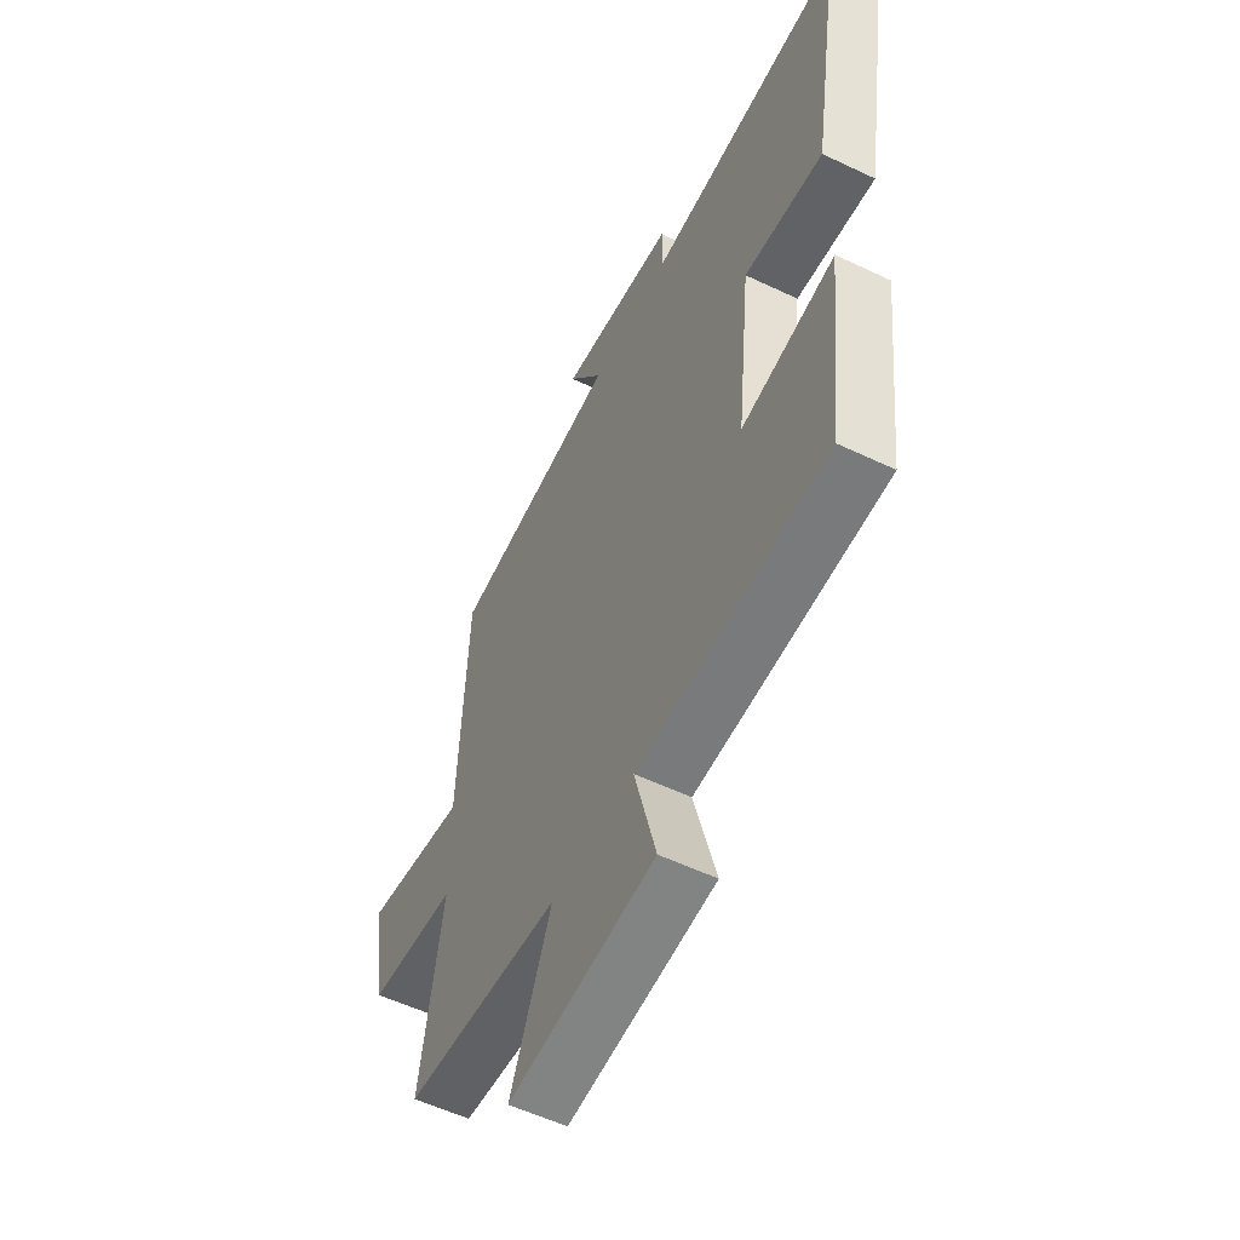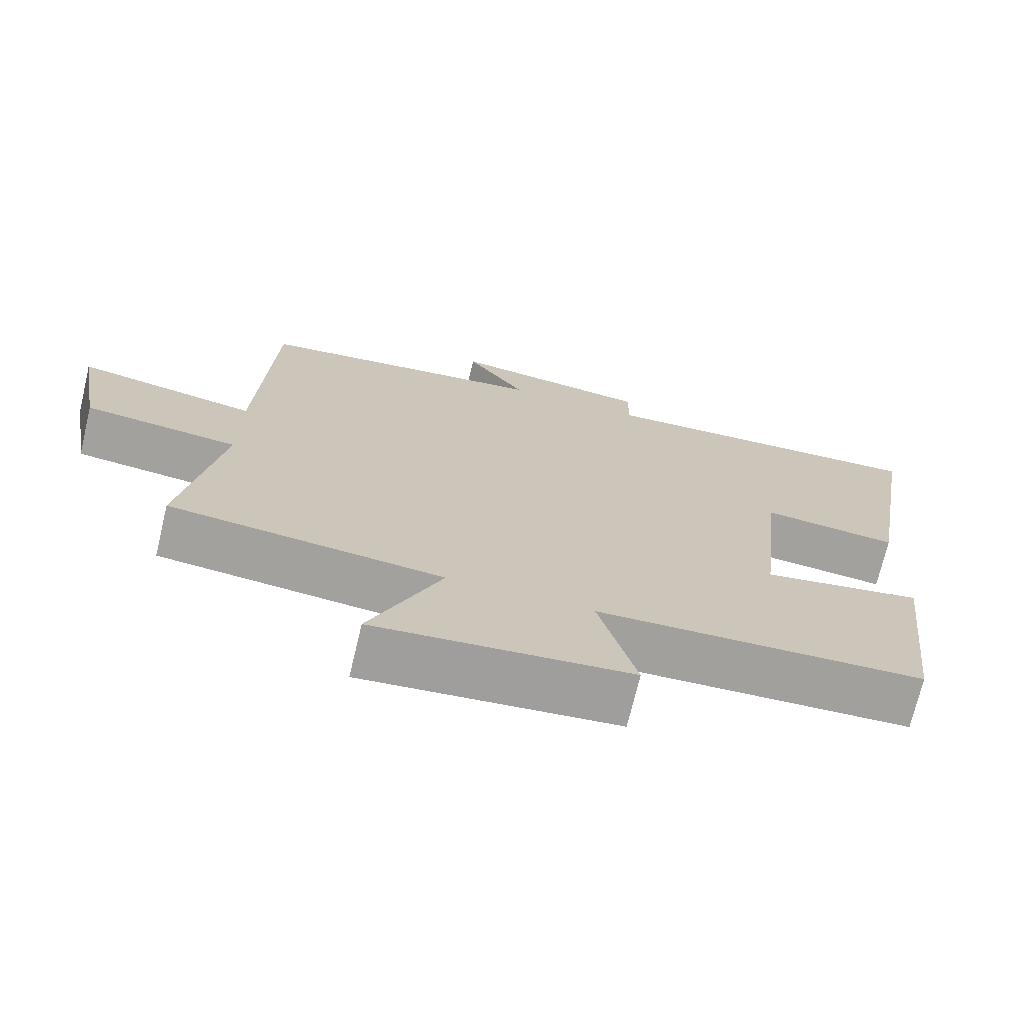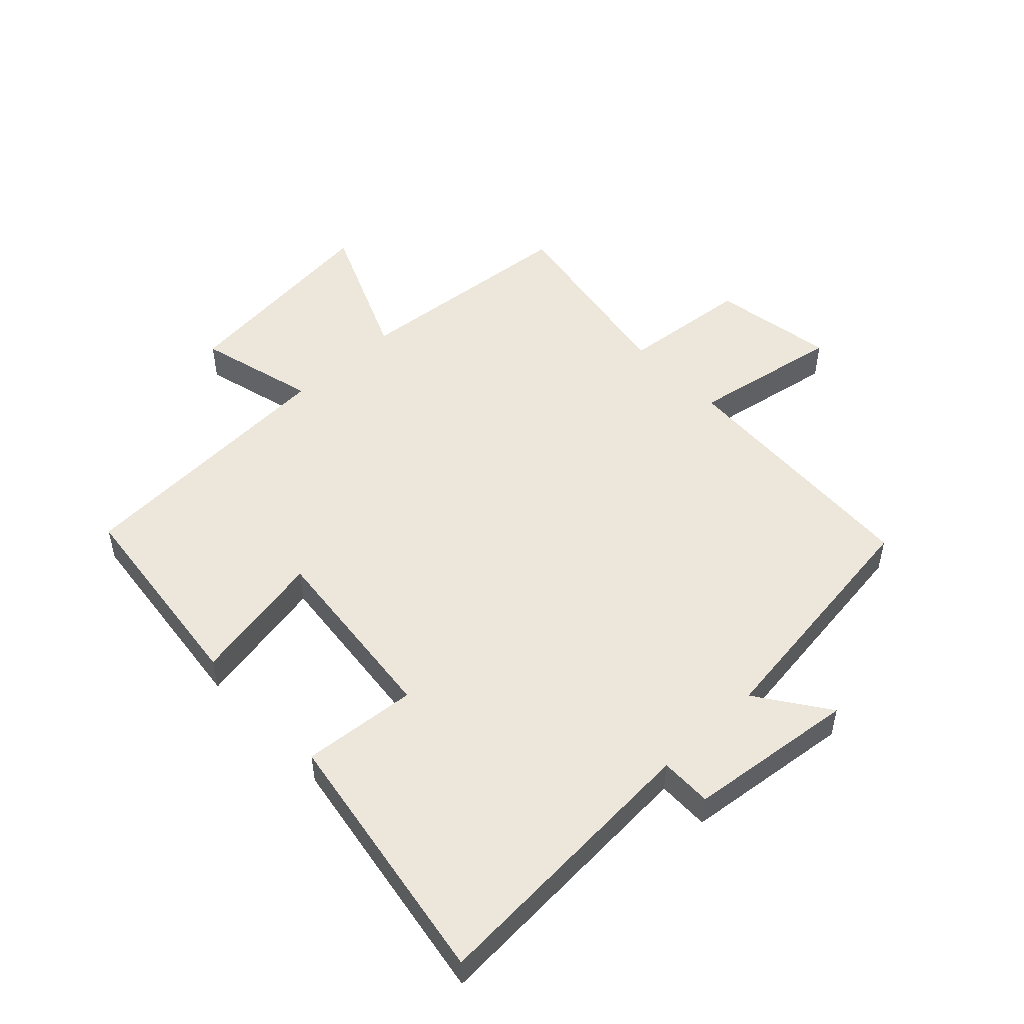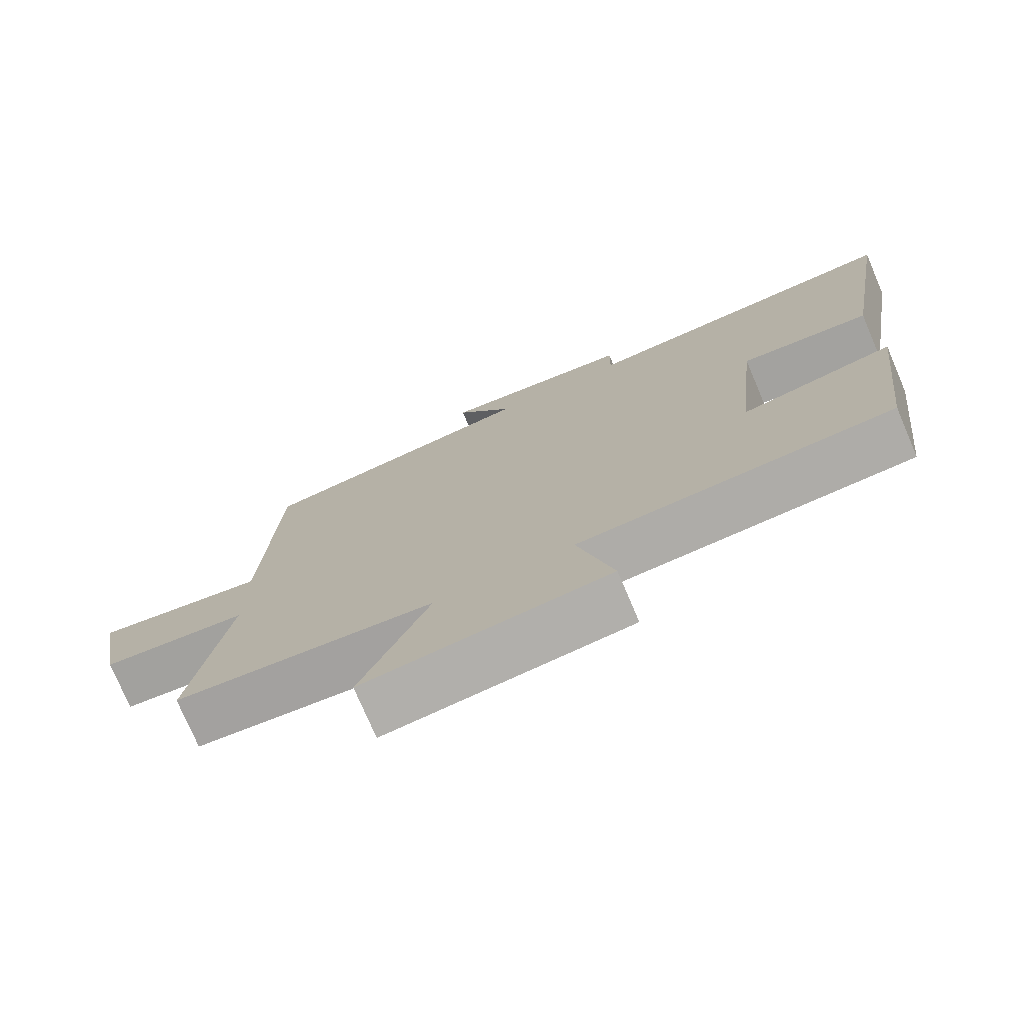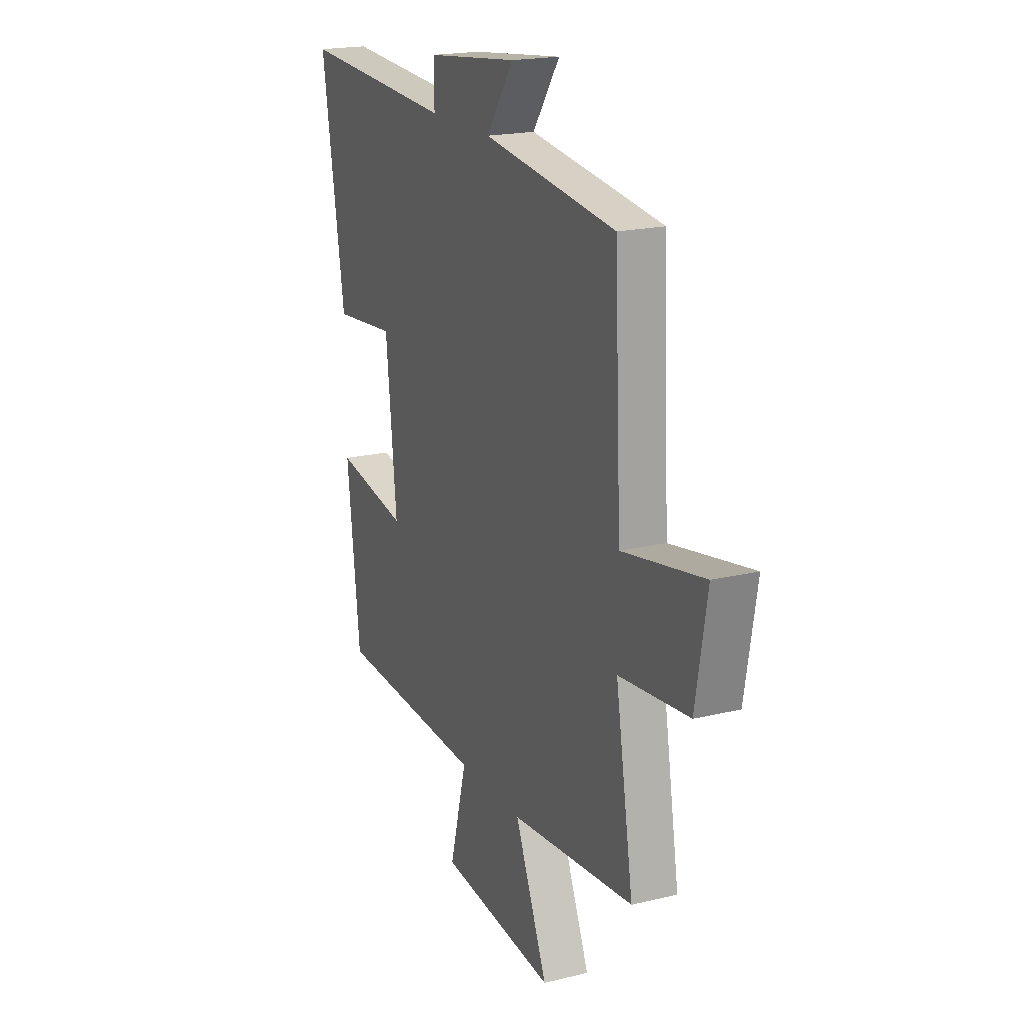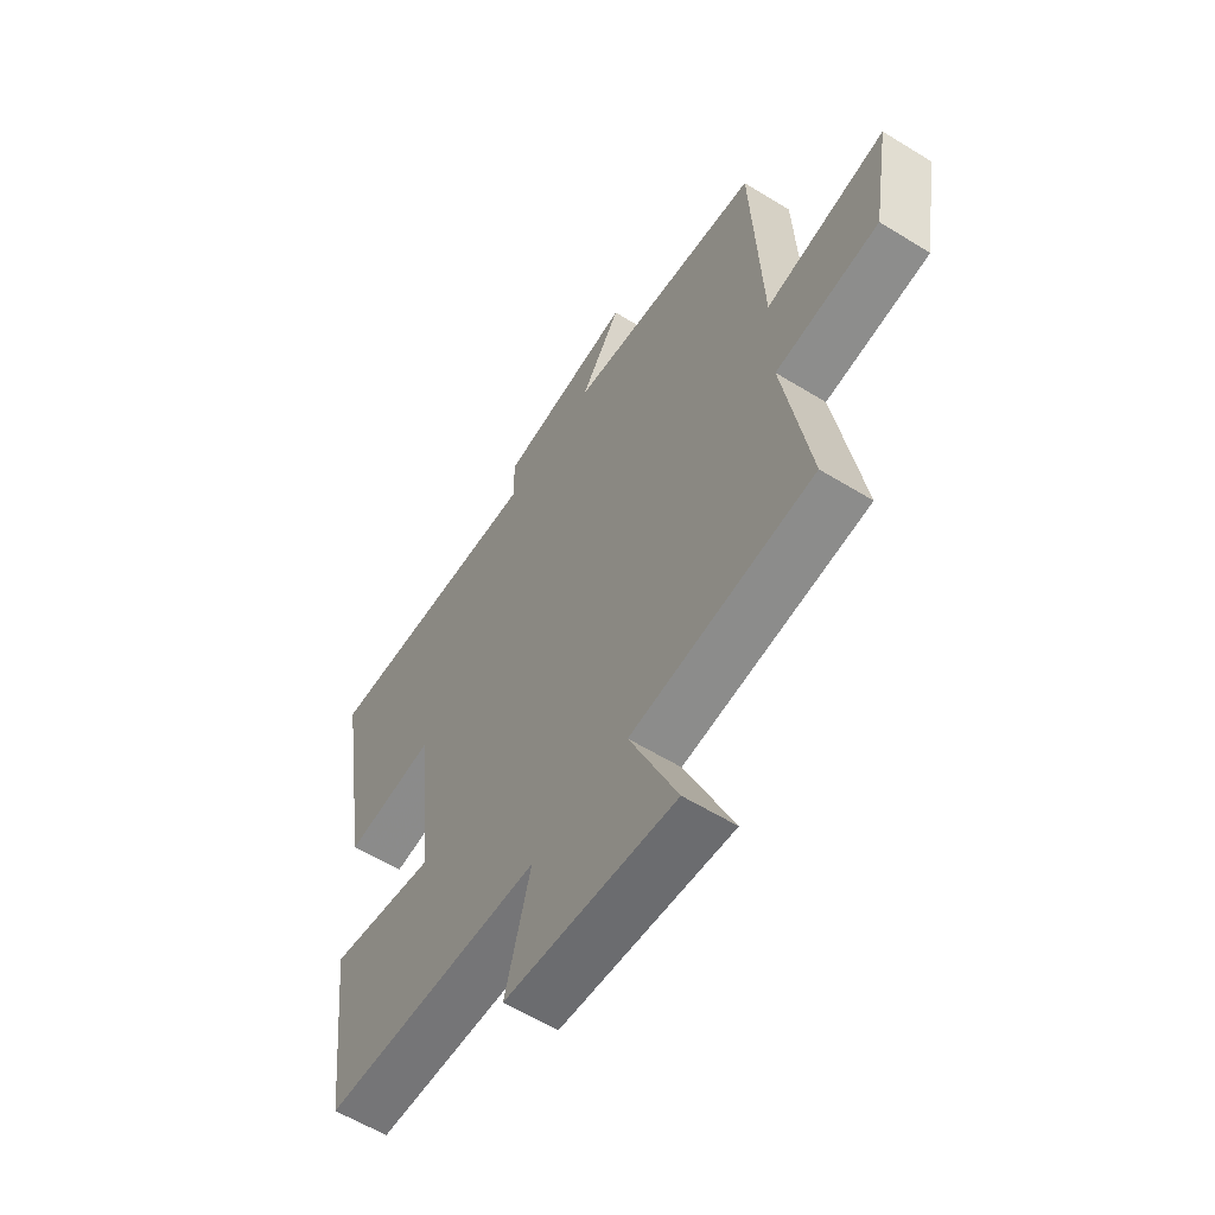
<metadata>
{"format":"obj","ext":"obj","renderer":"f3d","projection":"perspective","resolution":1024,"background":"white","views":[{"elev":-55.4,"azim":-116.7,"up":"+Z"},{"elev":-71.9,"azim":166.6,"up":"+Z"},{"elev":51.2,"azim":-43.5,"up":"+Y"},{"elev":-75.4,"azim":-156.9,"up":"+Z"},{"elev":19.4,"azim":65.5,"up":"+Z"},{"elev":-59.1,"azim":57.6,"up":"+Z"}]}
</metadata>
<code>
v 0.553 0.07 -0.464
v 0.183 0.07 -0.5
v 0.28 0.07 -0.728
v -0.066 0.07 -0.692
v -0.015 0.07 -0.5
v -0.461 0.07 -0.478
v -0.5 0.07 -0.143
v -0.282 0.07 -0.184
v -0.314 0.07 0.122
v -0.5 0.07 0.105
v -0.569 0.07 0.527
v -0.107 0.07 0.5
v -0.108 0.07 0.584
v 0.164 0.07 0.616
v 0.083 0.07 0.5
v 0.48 0.07 0.448
v 0.5 0.07 0.028
v 0.743 0.07 0.072
v 0.709 0.07 -0.126
v 0.5 0.07 -0.148
v 0.553 0 -0.464
v 0.183 0 -0.5
v 0.28 0 -0.728
v -0.066 0 -0.692
v -0.015 0 -0.5
v -0.461 0 -0.478
v -0.5 0 -0.143
v -0.282 0 -0.184
v -0.314 0 0.122
v -0.5 0 0.105
v -0.569 0 0.527
v -0.107 0 0.5
v -0.108 0 0.584
v 0.164 0 0.616
v 0.083 0 0.5
v 0.48 0 0.448
v 0.5 0 0.028
v 0.743 0 0.072
v 0.709 0 -0.126
v 0.5 0 -0.148
f 17 18 19 20
f 15 16 17 20
f 15 20 1 2
f 12 13 14 15
f 12 15 2
f 9 10 11 12
f 8 9 12 2
f 5 6 7 8
f 5 8 2 3
f 3 4 5
f 40 39 38 37
f 40 37 36 35
f 22 21 40 35
f 35 34 33 32
f 22 35 32
f 32 31 30 29
f 22 32 29 28
f 28 27 26 25
f 23 22 28 25
f 25 24 23
f 1 21 22 2
f 2 22 23 3
f 3 23 24 4
f 4 24 25 5
f 5 25 26 6
f 6 26 27 7
f 7 27 28 8
f 8 28 29 9
f 9 29 30 10
f 10 30 31 11
f 11 31 32 12
f 12 32 33 13
f 13 33 34 14
f 14 34 35 15
f 15 35 36 16
f 16 36 37 17
f 17 37 38 18
f 18 38 39 19
f 19 39 40 20
f 20 40 21 1

</code>
